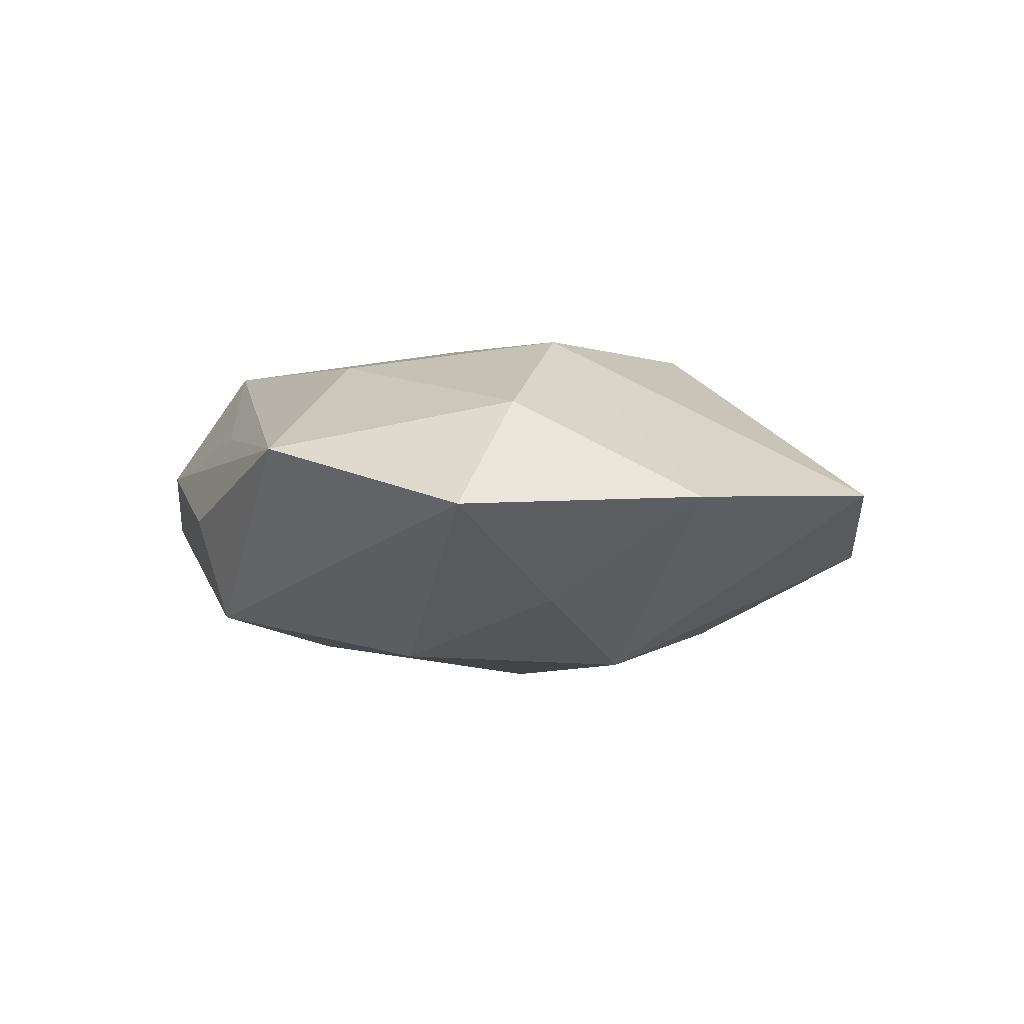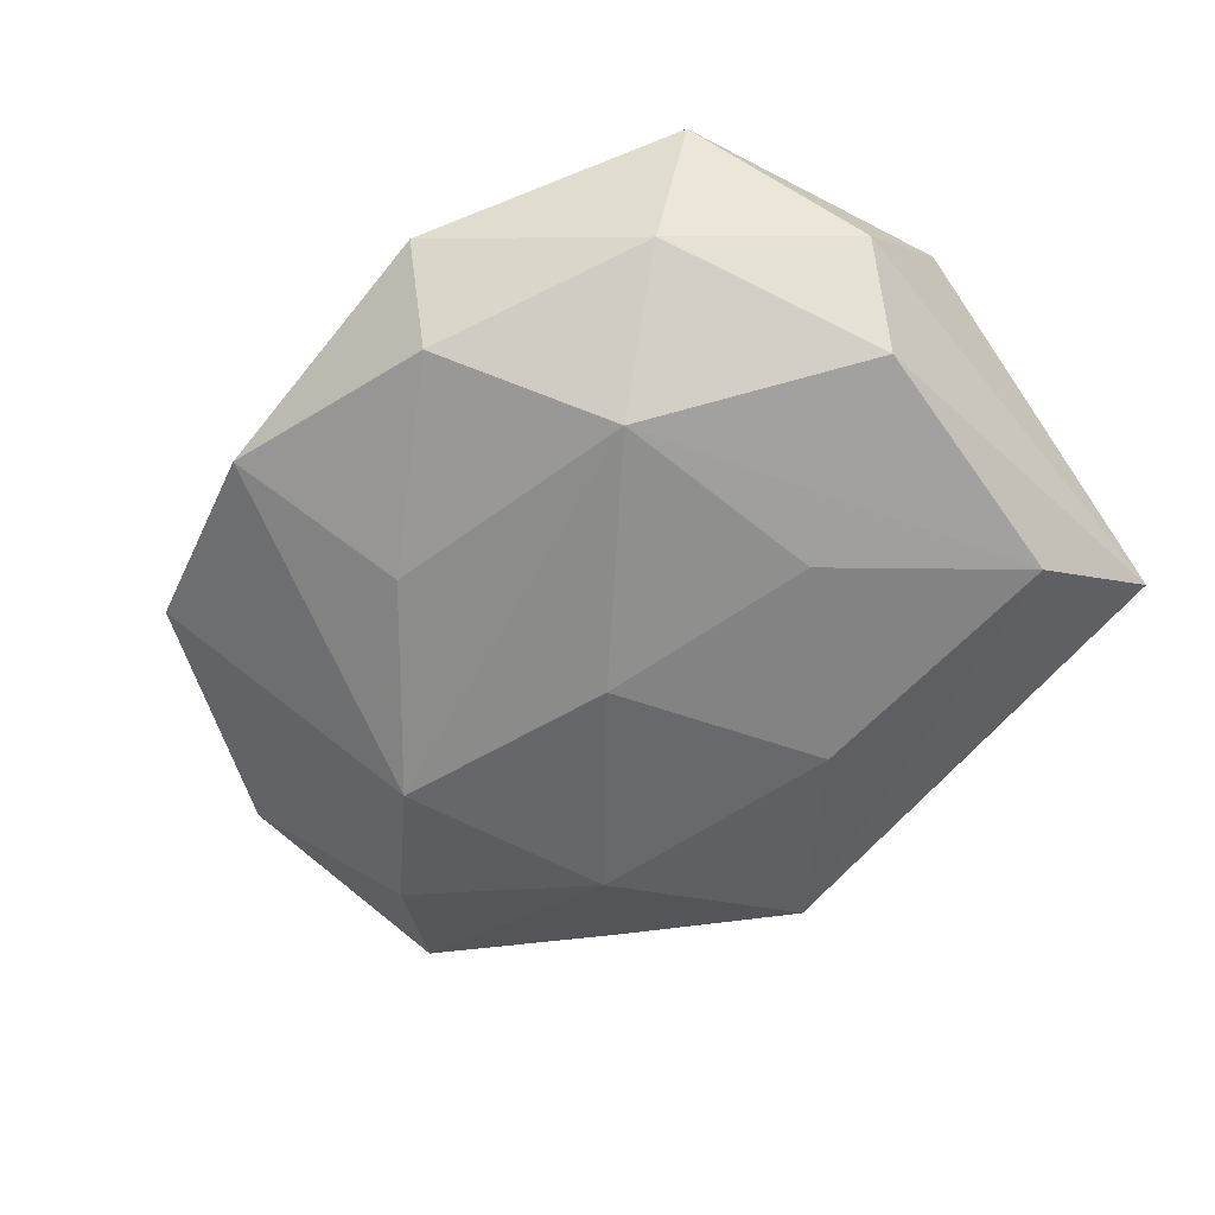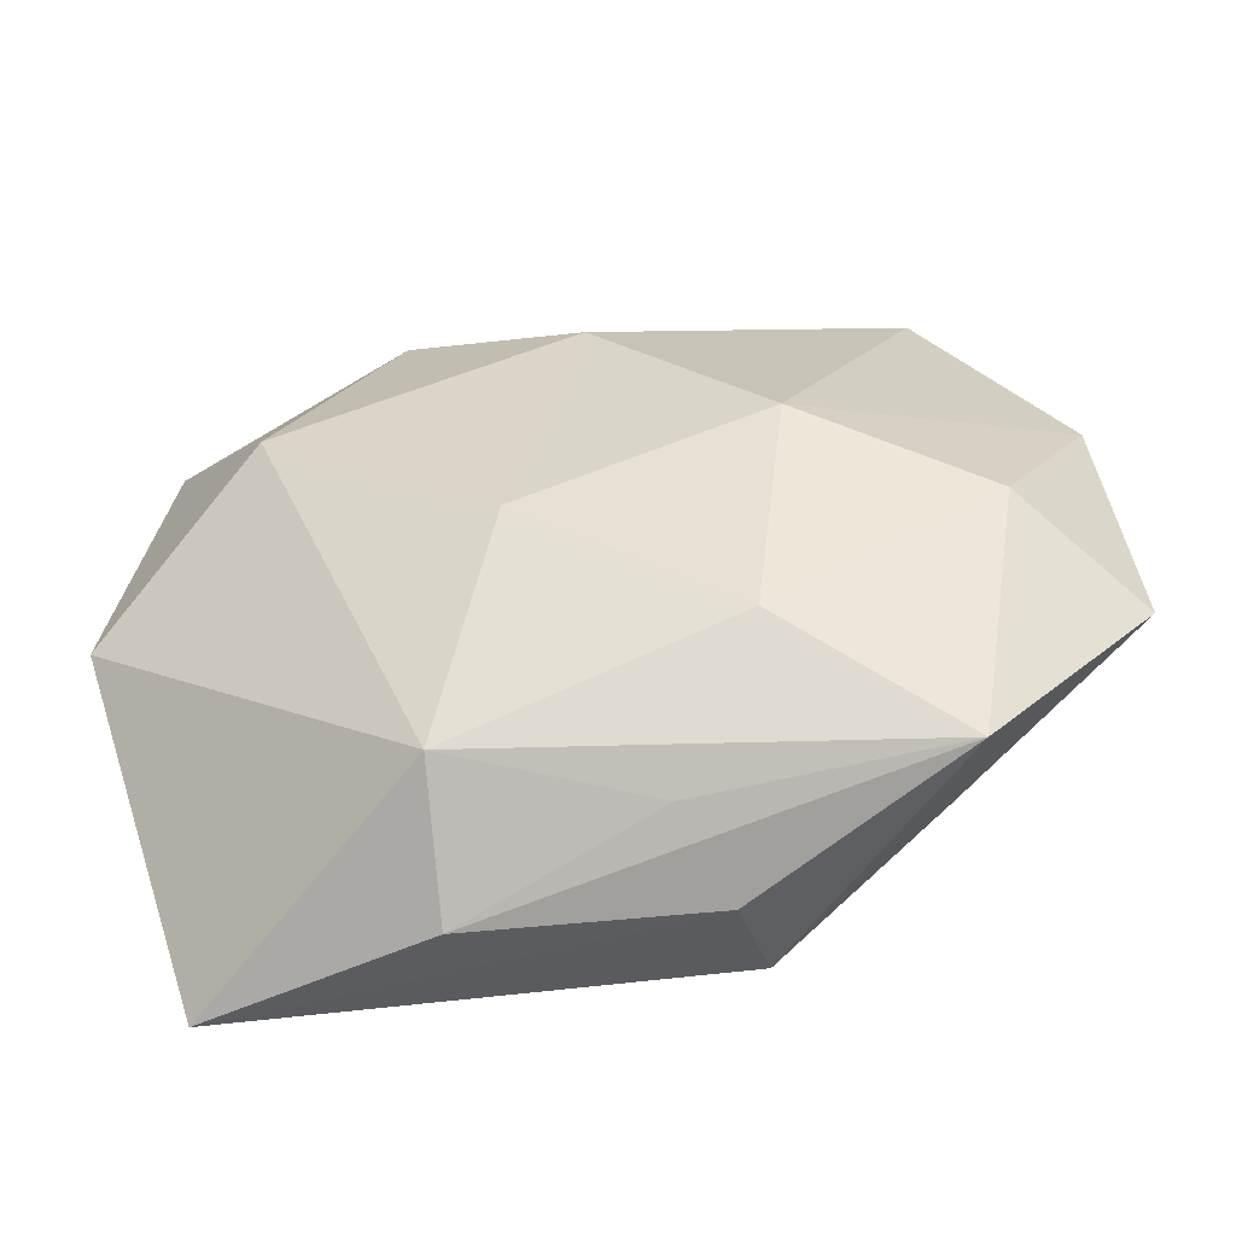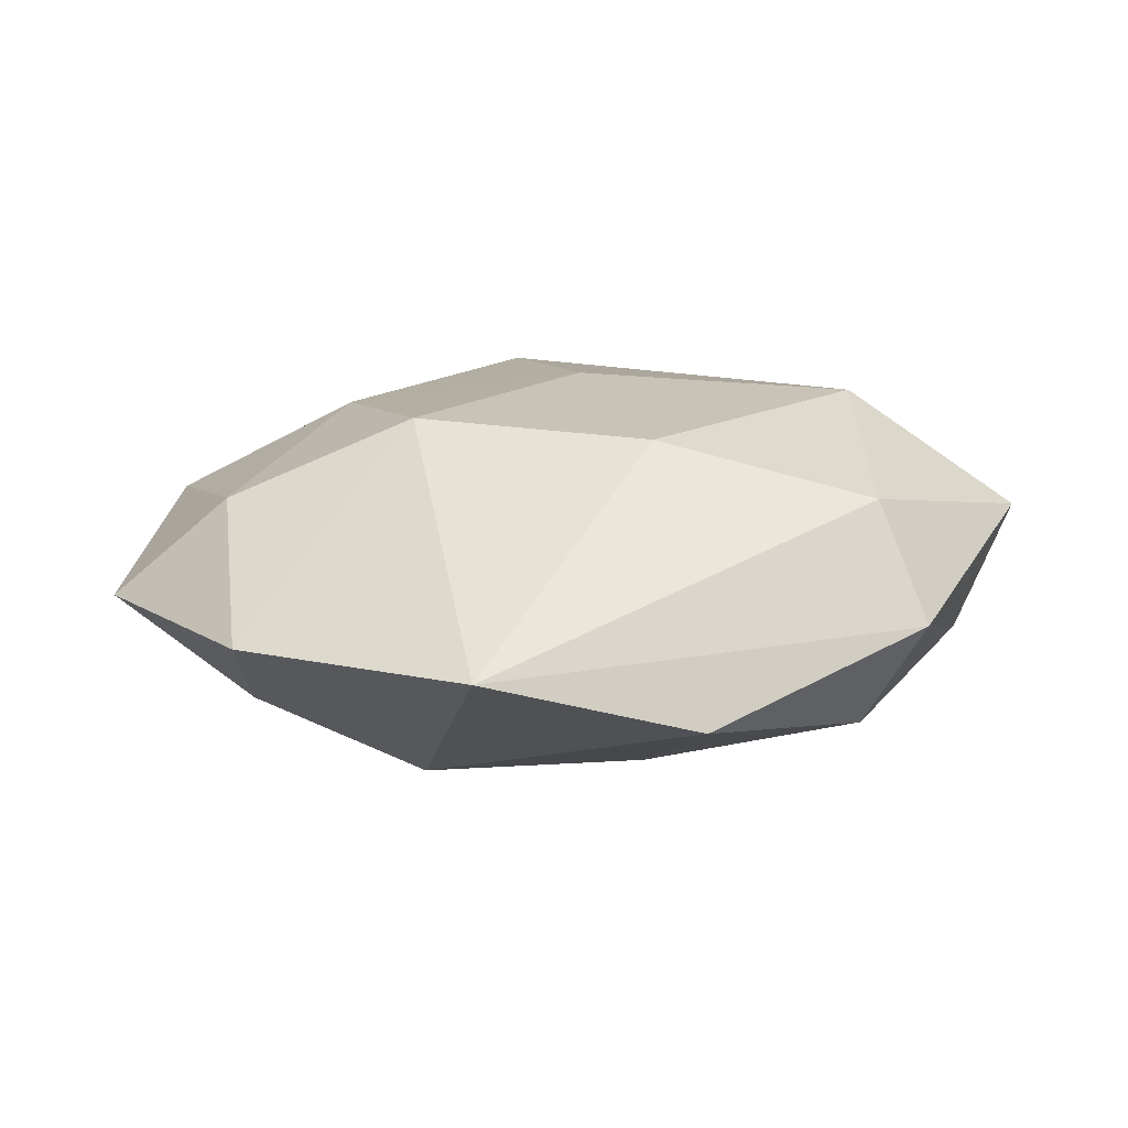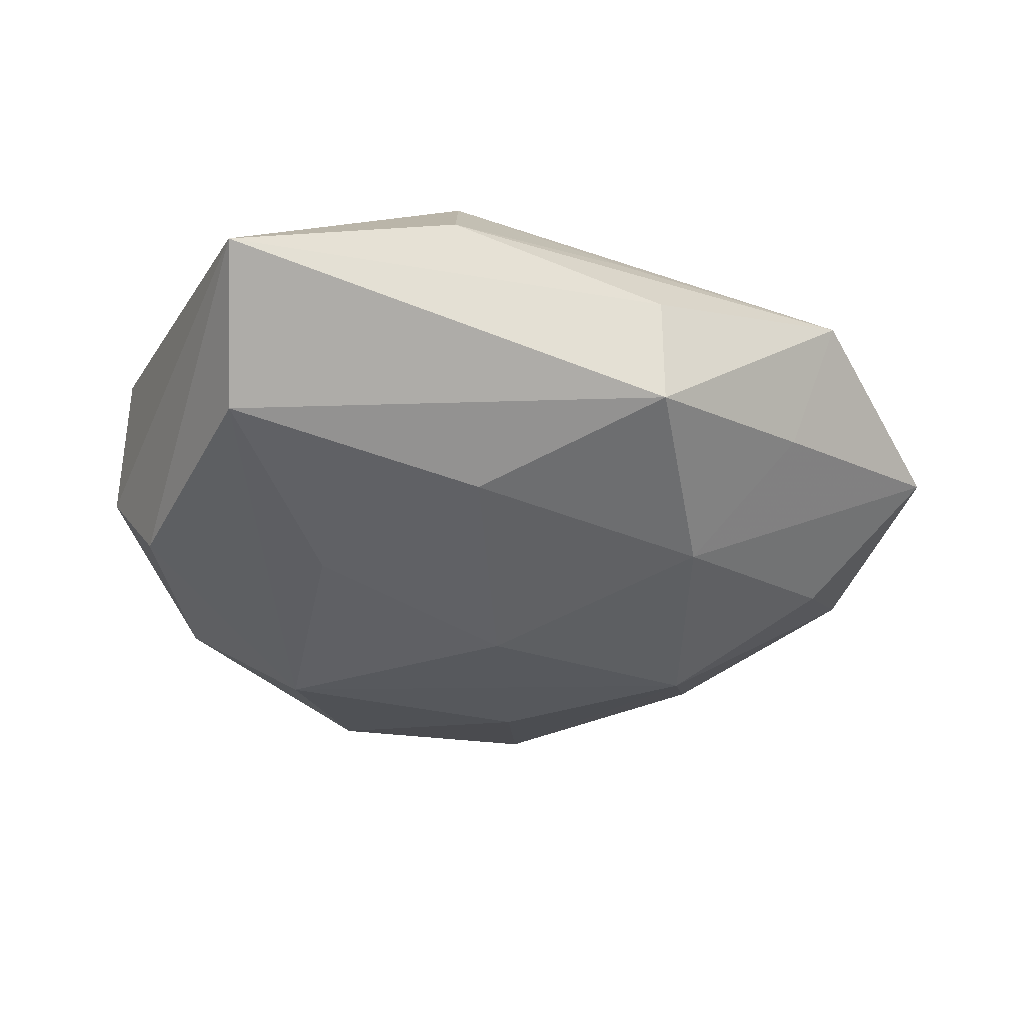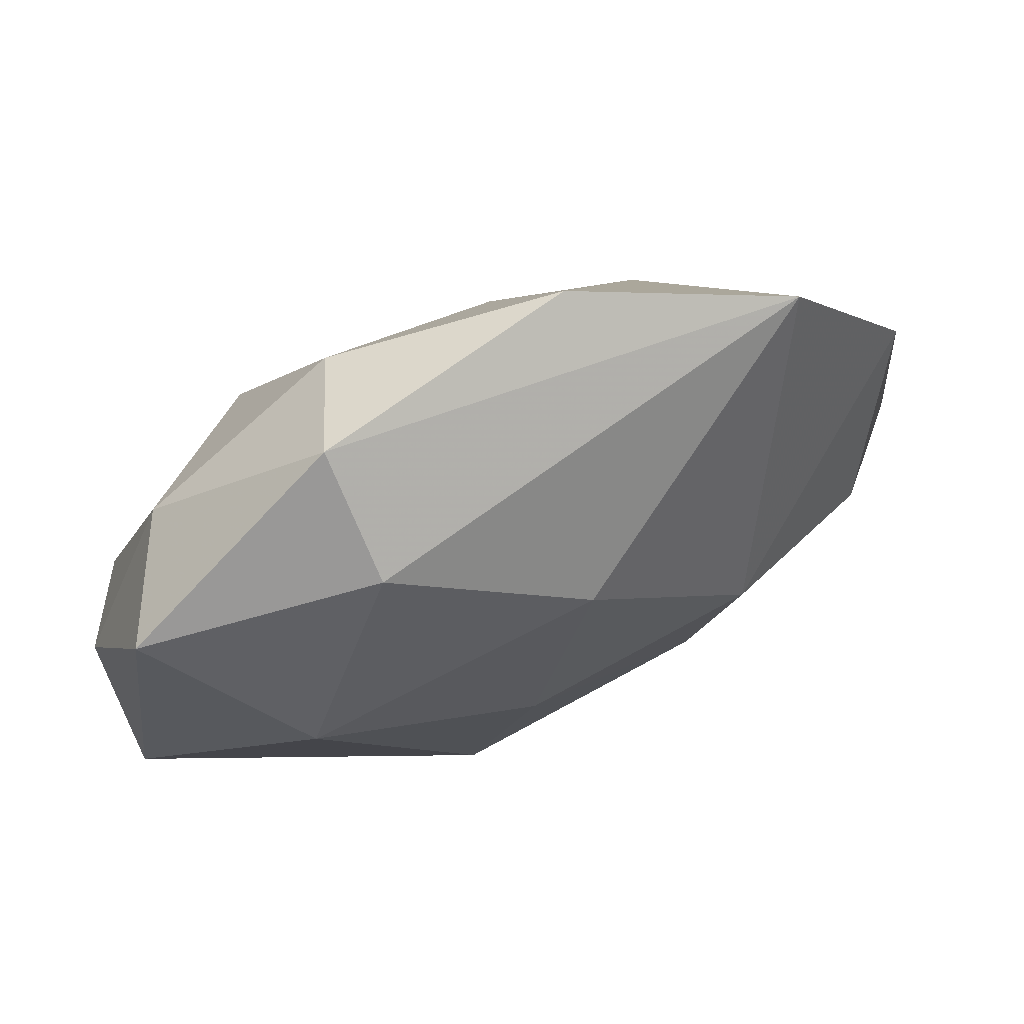
<metadata>
{"format":"obj","ext":"obj","renderer":"f3d","projection":"perspective","resolution":1024,"background":"white","views":[{"elev":-0.5,"azim":81.3,"up":"+Z"},{"elev":-60.3,"azim":-128.9,"up":"+Z"},{"elev":-49.7,"azim":13.3,"up":"+Y"},{"elev":16.3,"azim":149.8,"up":"+Z"},{"elev":-41.5,"azim":-10.2,"up":"+Z"},{"elev":70.5,"azim":-22.8,"up":"+Y"}]}
</metadata>
<code>
v 0.02218 -0.01345 -0.01701
v 0.03402 0.03624 0.001206
v -0.03941 0.001614 -0.01205
v 0.01351 -0.03725 -0.001718
v 0.01952 -0.02029 0.01586
v 0.04078 -0.0004703 -0.01012
v 0.03212 -0.02358 -0.006767
v -0.03303 0.02486 -0.007014
v 0.03617 -0.03 0.005952
v -0.02018 0.01833 -0.01822
v -0.01185 0.03578 -0.0111
v 0.05175 -0.01176 -2.096e-05
v 0.01424 -0.03401 -0.01277
v -0.032 -0.02463 -0.01343
v -0.004026 -0.02108 -0.01726
v -0.01499 0.03342 0.01198
v -0.03954 0.02606 0.006577
v -0.04437 0.007516 -0.001482
v -0.002016 -0.005332 0.01973
v 0.04135 -0.004555 0.01093
v 0.01043 -0.03354 0.00809
v -0.02621 0.01296 0.01852
v -0.008487 -0.03139 0.01636
v 0.002145 0.002376 -0.02057
v 0.02309 0.0029 0.01889
v 0.01149 0.04206 -0.005989
v -0.01587 0.04129 0.0002808
v 0.007429 0.02416 -0.01544
v -0.03414 -0.03941 -0.002836
v 0.004853 0.02122 0.01811
v -0.04416 -0.002421 0.009327
v -0.01947 -0.00507 -0.01758
v 0.04881 0.01405 0.0007835
v -0.009984 -0.03993 0.003789
v 0.02568 0.00956 -0.01799
f 33 35 2
f 6 35 33
f 33 2 25
f 26 2 35
f 11 27 26
f 26 27 2
f 17 27 8
f 8 27 11
f 13 9 4
f 9 34 4
f 21 9 23
f 23 34 21
f 21 34 9
f 29 3 14
f 29 34 23
f 23 31 29
f 29 14 13
f 29 4 34
f 13 4 29
f 35 6 1
f 7 9 13
f 13 1 7
f 12 6 33
f 9 7 12
f 12 1 6
f 12 7 1
f 23 9 5
f 22 31 23
f 17 31 22
f 11 26 28
f 28 26 35
f 10 8 11
f 3 8 10
f 11 28 10
f 14 3 10
f 10 32 14
f 10 28 35
f 3 29 18
f 18 29 31
f 18 31 17
f 17 8 18
f 18 8 3
f 14 32 15
f 13 14 15
f 15 1 13
f 9 12 20
f 20 5 9
f 25 5 20
f 33 25 20
f 20 12 33
f 19 22 23
f 23 5 19
f 19 5 25
f 30 25 2
f 30 19 25
f 22 19 30
f 32 10 24
f 24 15 32
f 24 10 35
f 35 1 24
f 1 15 24
f 2 27 16
f 16 30 2
f 22 30 16
f 16 27 17
f 17 22 16

</code>
